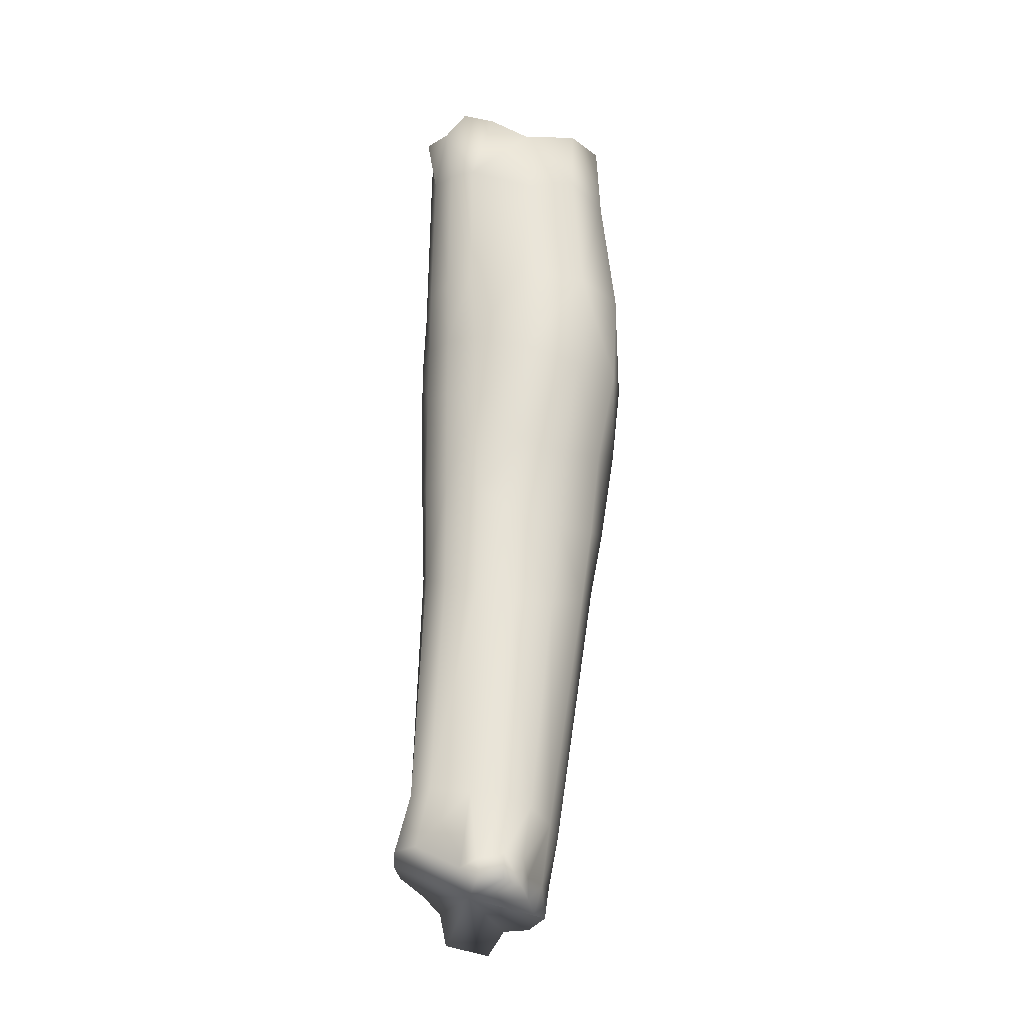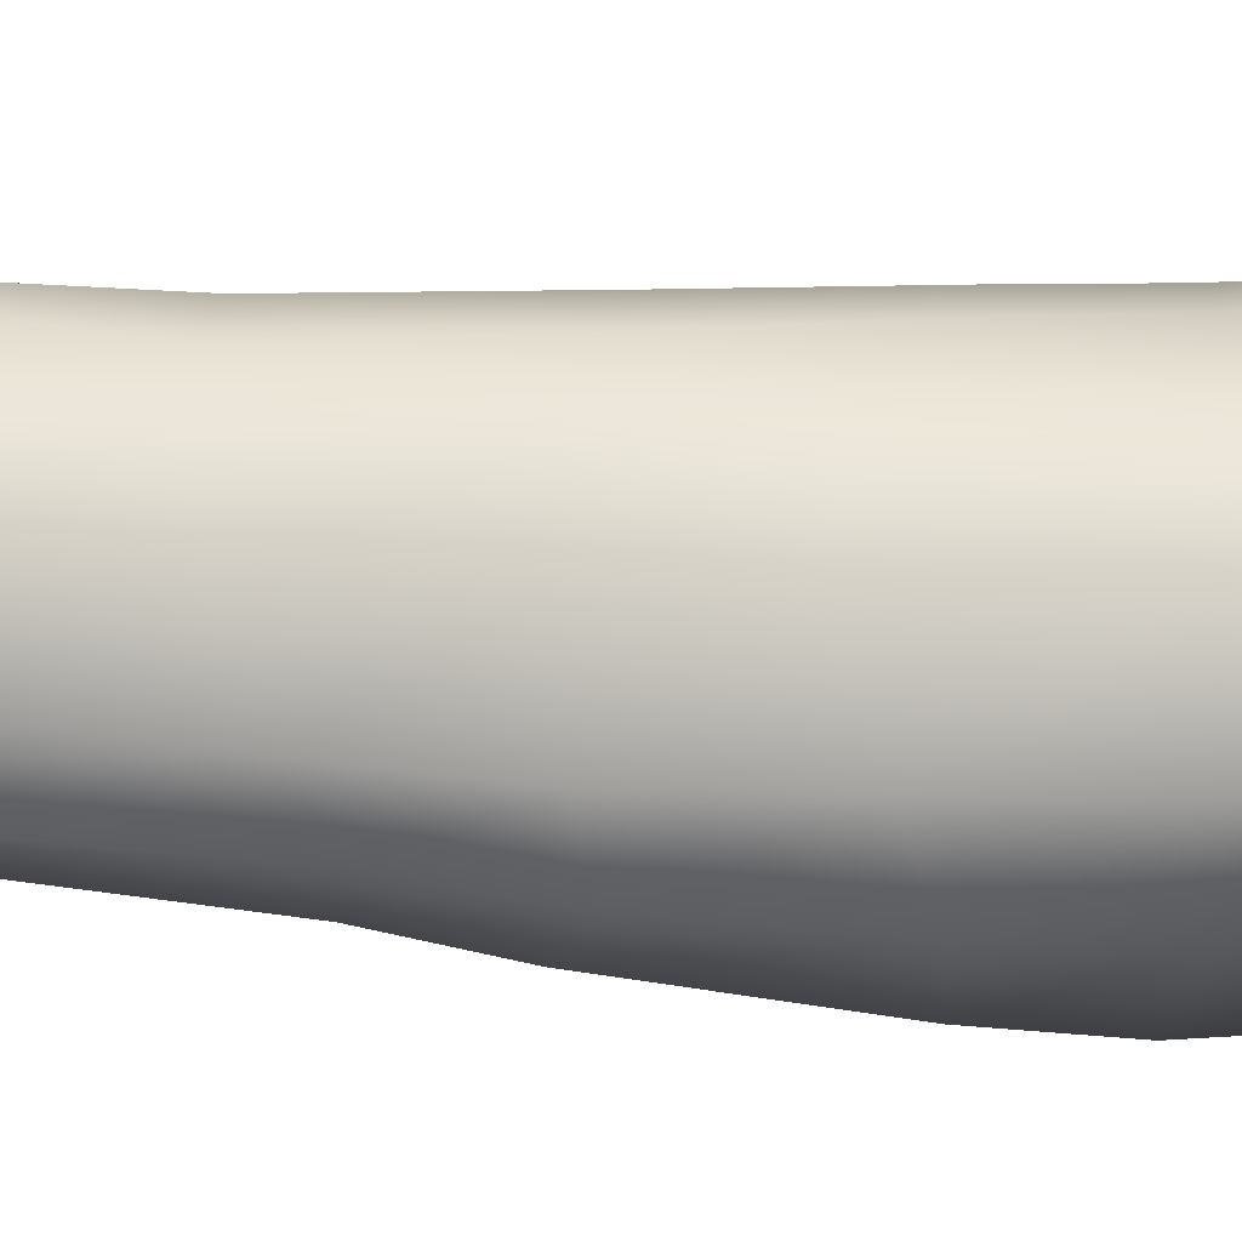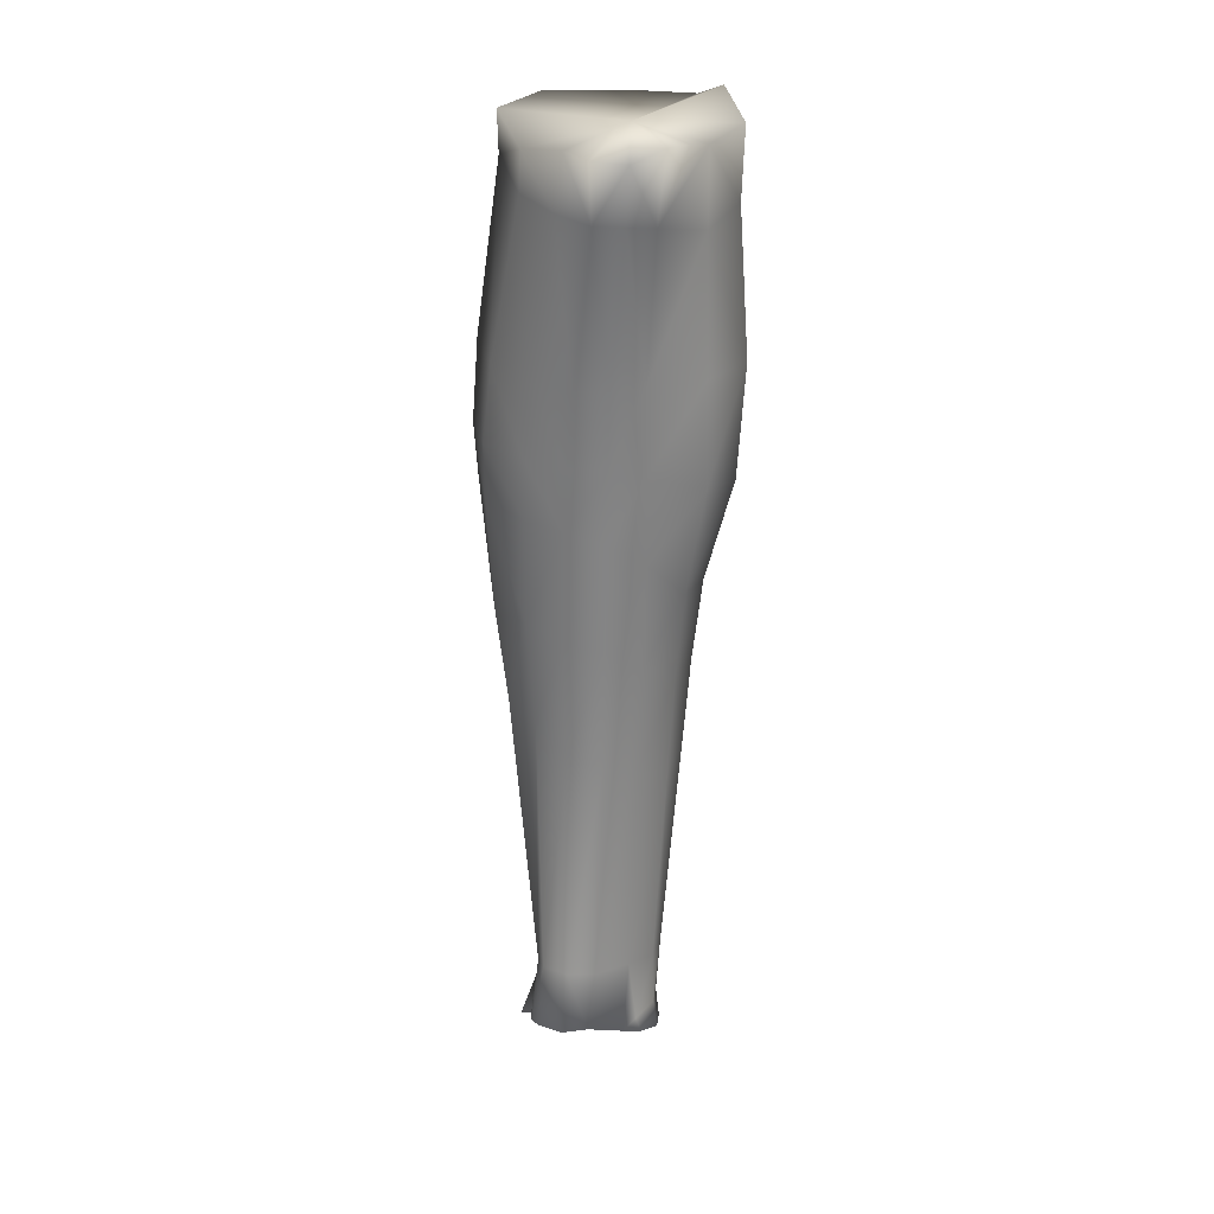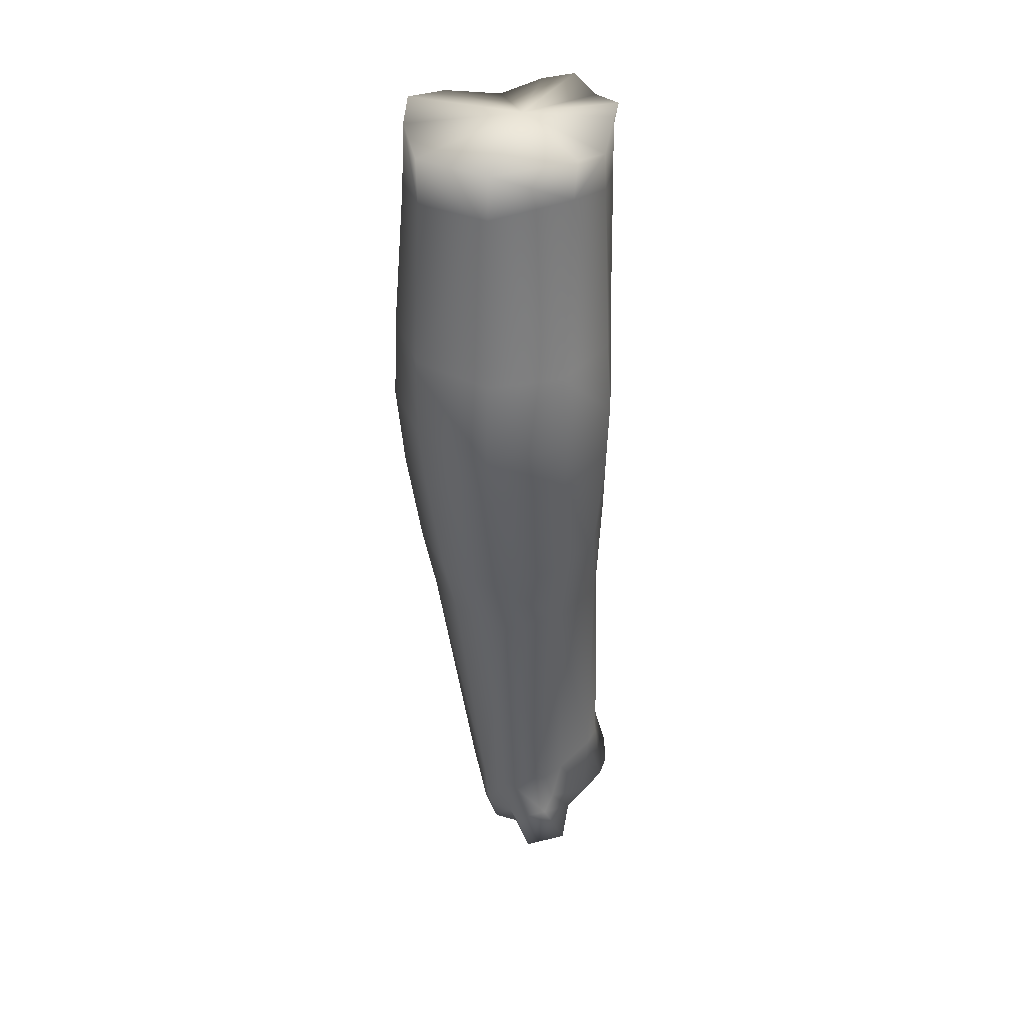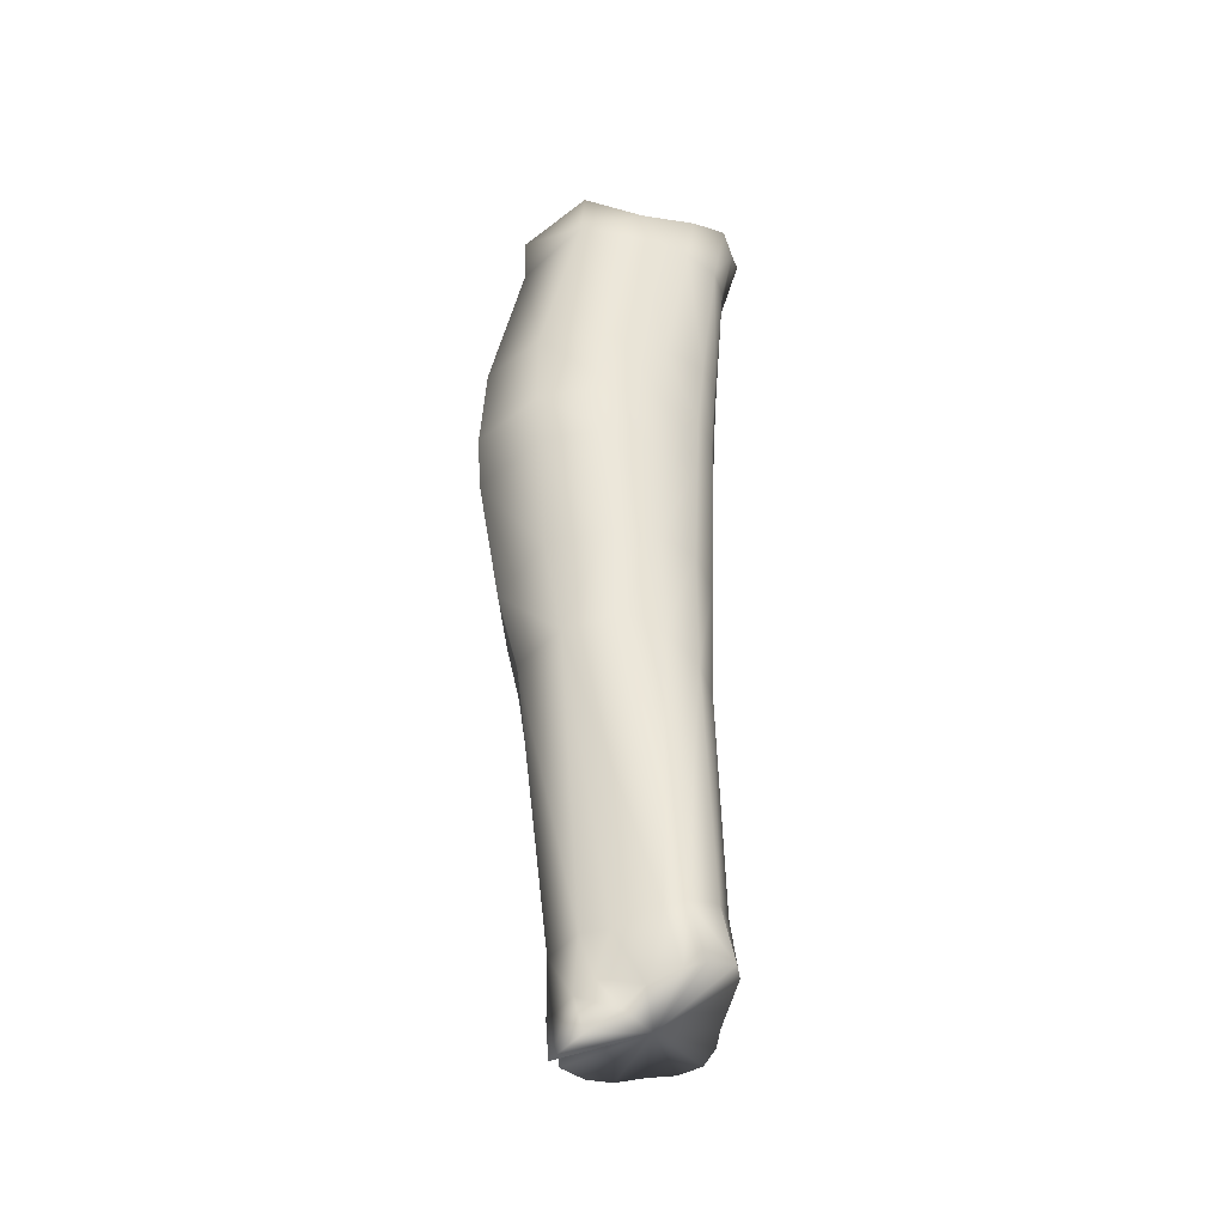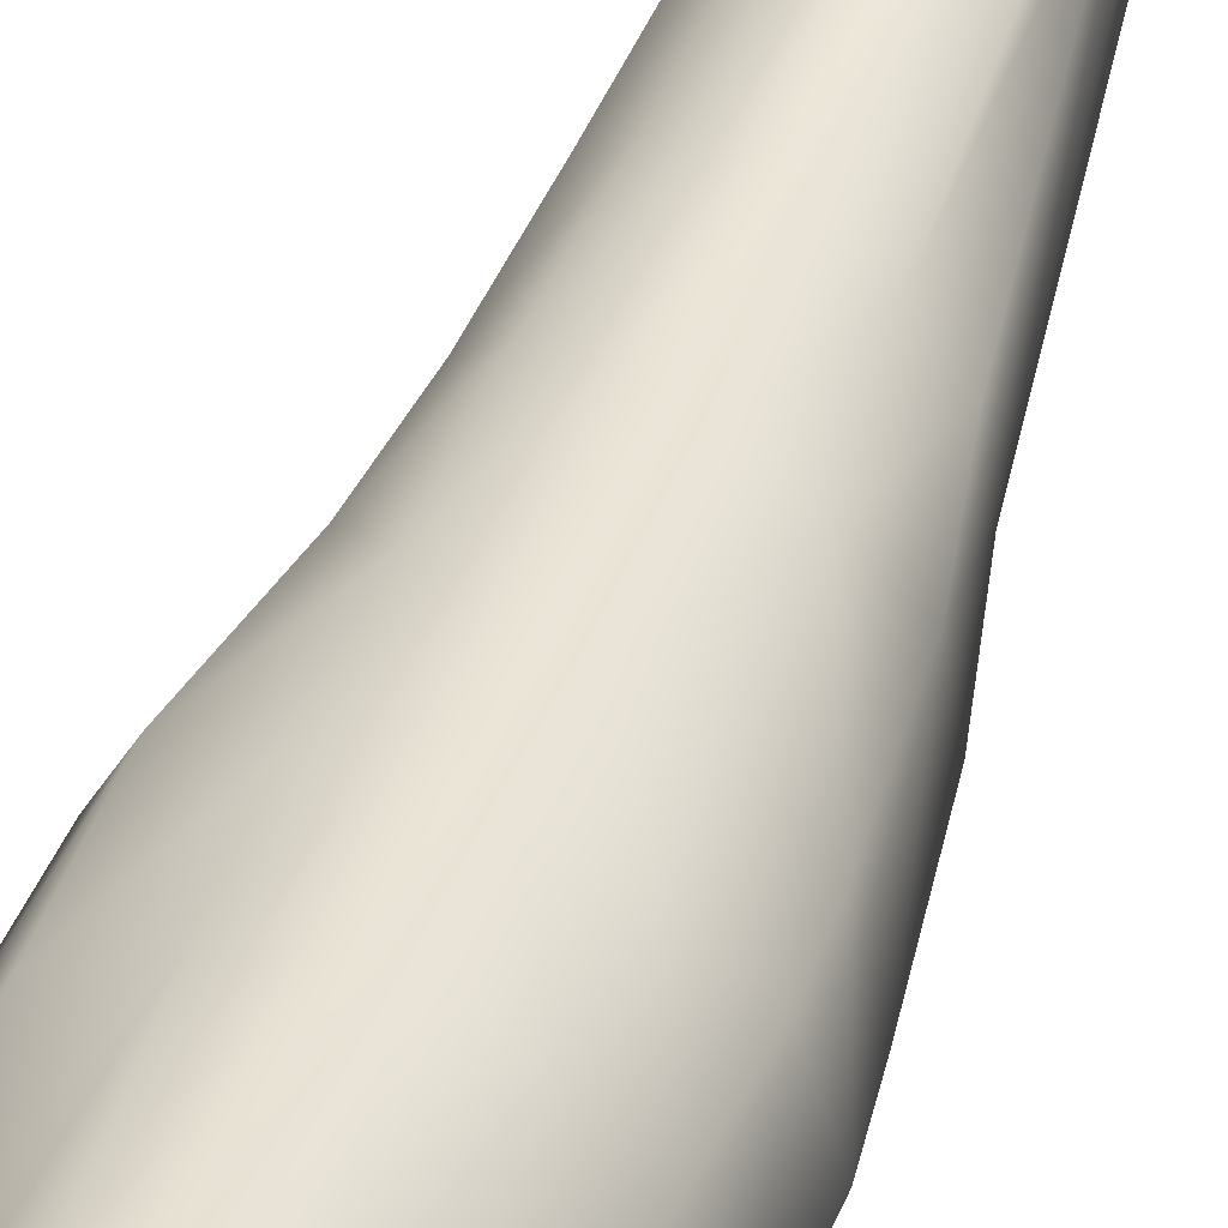
<metadata>
{"format":"obj","ext":"obj","renderer":"f3d","projection":"perspective","resolution":1024,"background":"white","views":[{"elev":-29.1,"azim":47.3,"up":"+Y"},{"elev":0.4,"azim":72.9,"up":"+Z"},{"elev":27.2,"azim":2.0,"up":"+Y"},{"elev":38.9,"azim":-129.2,"up":"+Y"},{"elev":-37.5,"azim":-70.0,"up":"+Y"},{"elev":42.5,"azim":-162.5,"up":"+Z"}]}
</metadata>
<code>
v -0.06824 -0.4516 -0.04809
v -0.09272 -0.4512 -0.002731
v -0.05833 -0.4459 -0.03802
v -0.05042 -0.4537 -0.01207
v -0.06393 -0.4565 0.008473
v -0.1162 -0.4541 0.02881
v -0.1326 -0.4587 0.009626
v -0.1431 -0.4497 -0.01471
v -0.1281 -0.4513 -0.04982
v -0.09382 -0.4536 -0.06072
v -0.1065 -0.4548 0.04037
v -0.09221 -0.456 0.03989
v -0.07922 -0.4502 0.03848
v -0.07107 -0.452 0.02631
v -0.06766 -0.4822 -0.04956
v -0.0566 -0.4844 -0.03862
v -0.0514 -0.4838 -0.01202
v -0.06382 -0.489 0.007032
v -0.08227 -0.4815 0.03029
v -0.09338 -0.4801 0.03465
v -0.0859 -0.5439 0.02682
v -0.09919 -0.5443 0.03087
v -0.1059 -0.4797 0.0349
v -0.1134 -0.5454 0.02998
v -0.1196 -0.4776 0.02658
v -0.1335 -0.4751 0.009836
v -0.1428 -0.4674 -0.01624
v -0.1275 -0.472 -0.04972
v -0.09497 -0.4741 -0.0613
v -0.07092 -0.624 -0.05685
v -0.06262 -0.6347 -0.03802
v -0.07643 -0.6687 -0.05271
v -0.06789 -0.6758 -0.03665
v -0.06216 -0.6435 -0.01381
v -0.06649 -0.6812 -0.01386
v -0.07298 -0.6774 0.005629
v -0.06962 -0.6397 0.007229
v -0.0861 -0.6663 0.02092
v -0.08546 -0.6196 0.02318
v -0.1013 -0.6578 0.0271
v -0.1007 -0.6088 0.02839
v -0.1183 -0.6525 0.02561
v -0.1172 -0.6042 0.02717
v -0.1337 -0.6502 0.01537
v -0.1337 -0.6032 0.01698
v -0.15 -0.6023 0.001184
v -0.1474 -0.6551 -0.002516
v -0.1555 -0.6043 -0.02892
v -0.1509 -0.6566 -0.02714
v -0.1402 -0.6068 -0.06161
v -0.1369 -0.6654 -0.05274
v -0.1055 -0.6121 -0.0699
v -0.1059 -0.6674 -0.06135
v -0.07097 -0.7115 -0.03273
v -0.06978 -0.7218 -0.01138
v -0.08134 -0.8238 -0.01991
v -0.07789 -0.82 -0.005061
v -0.07576 -0.7232 0.006611
v -0.08104 -0.8163 0.0102
v -0.09133 -0.8154 0.01858
v -0.0882 -0.7185 0.01917
v -0.105 -0.8125 0.02984
v -0.1022 -0.7113 0.02596
v -0.1176 -0.813 0.03034
v -0.1171 -0.7054 0.02527
v -0.1284 -0.8155 0.02172
v -0.1303 -0.6962 0.01599
v -0.1312 -0.8176 0.01376
v -0.1423 -0.692 0.003512
v -0.1444 -0.6958 -0.02192
v -0.1315 -0.8235 -0.00575
v -0.1321 -0.6987 -0.04536
v -0.1322 -0.8232 -0.01778
v -0.1217 -0.825 -0.03402
v -0.1041 -0.8261 -0.03681
v -0.1061 -0.6957 -0.05505
v -0.08529 -0.5813 0.02455
v -0.1002 -0.5776 0.02896
v -0.1158 -0.577 0.0279
v -0.1303 -0.5463 0.01871
v -0.1329 -0.5778 0.01813
v -0.1464 -0.5453 0.002766
v -0.15 -0.5778 0.002299
v -0.1544 -0.5447 -0.03047
v -0.157 -0.5813 -0.02964
v -0.1414 -0.5822 -0.06268
v -0.1399 -0.5438 -0.06051
v -0.1032 -0.5449 -0.0713
v -0.1042 -0.5823 -0.07258
v -0.05086 -0.5929 -0.03843
v -0.06521 -0.5879 -0.05688
v -0.04805 -0.5491 -0.03843
v -0.06381 -0.5502 -0.05368
v -0.05018 -0.5973 -0.0116
v -0.06193 -0.5919 0.01116
v -0.06259 -0.5458 0.0131
v -0.04703 -0.5482 -0.01365
v -0.07957 -0.7019 -0.04741
v -0.09059 -0.8251 -0.0335
v -0.1301 -0.8421 0.0287
v -0.134 -0.8449 0.02147
v -0.1199 -0.8394 0.03667
v -0.1087 -0.8392 0.03424
v -0.1071 -0.8477 -0.03661
v -0.1097 -0.8625 -0.03333
v -0.1193 -0.8503 -0.03169
v -0.1197 -0.8623 -0.02738
v -0.1414 -0.8672 -0.012
v -0.1341 -0.8487 -0.01905
v -0.1317 -0.8707 -0.02881
v -0.1257 -0.852 -0.03235
v -0.1322 -0.8418 -0.01206
v -0.1338 -0.8563 -0.001561
v -0.09373 -0.8495 0.02184
v -0.08809 -0.8459 0.0173
v -0.07951 -0.8439 -0.002119
v -0.08047 -0.843 0.008348
v -0.09147 -0.8625 -0.0193
v -0.08989 -0.8486 -0.02297
v -0.08462 -0.8592 -0.00968
v -0.08373 -0.8496 -0.008752
v -0.09444 -0.8472 -0.03137
v -0.09486 -0.8612 -0.02918
v -0.08585 -0.8527 0.01764
v -0.07794 -0.8569 0.0002295
v -0.07875 -0.8553 0.01036
v -0.1351 -0.8495 0.008265
v -0.11 -0.8552 0.002223
f 1 2 3
f 3 2 4
f 4 2 5
f 6 2 7
f 7 2 8
f 8 2 9
f 9 2 10
f 10 2 1
f 11 2 6
f 12 2 11
f 13 2 12
f 5 2 14
f 14 2 13
f 15 1 16
f 1 3 16
f 3 4 16
f 4 17 16
f 4 5 17
f 5 18 17
f 5 19 18
f 19 20 21
f 20 22 21
f 20 23 22
f 23 24 22
f 23 6 25
f 6 7 25
f 7 26 25
f 26 7 27
f 7 8 27
f 8 9 27
f 9 28 27
f 9 10 28
f 10 29 28
f 10 1 29
f 1 15 29
f 30 31 32
f 31 33 32
f 31 34 33
f 34 35 33
f 35 34 36
f 34 37 36
f 36 37 38
f 37 39 38
f 38 39 40
f 39 41 40
f 40 41 42
f 41 43 42
f 42 43 44
f 43 45 44
f 45 46 44
f 46 47 44
f 46 48 47
f 48 49 47
f 48 50 49
f 50 51 49
f 50 52 51
f 52 53 51
f 52 30 53
f 30 32 53
f 54 55 56
f 55 57 56
f 55 58 57
f 58 59 57
f 59 58 60
f 58 61 60
f 60 61 62
f 61 63 62
f 62 63 64
f 63 65 64
f 64 65 66
f 65 67 66
f 66 67 68
f 67 69 68
f 69 70 68
f 70 71 68
f 70 72 73
f 72 74 73
f 74 72 75
f 72 76 75
f 77 21 78
f 21 22 78
f 22 24 78
f 24 79 78
f 24 80 79
f 80 81 79
f 80 82 81
f 82 83 81
f 82 84 83
f 84 85 83
f 85 84 86
f 84 87 86
f 87 88 86
f 88 89 86
f 90 91 92
f 91 93 92
f 90 94 31
f 94 34 31
f 34 94 37
f 94 95 37
f 95 96 77
f 96 21 77
f 96 18 21
f 18 19 21
f 17 18 97
f 18 96 97
f 92 16 97
f 16 17 97
f 15 16 93
f 16 92 93
f 29 15 88
f 15 93 88
f 87 28 88
f 28 29 88
f 27 28 84
f 28 87 84
f 26 27 82
f 27 84 82
f 25 26 80
f 26 82 80
f 23 25 24
f 25 80 24
f 94 97 95
f 97 96 95
f 92 97 90
f 97 94 90
f 91 89 93
f 89 88 93
f 11 6 23
f 20 12 23
f 12 11 23
f 13 12 19
f 12 20 19
f 19 14 13
f 5 14 19
f 71 70 73
f 49 70 47
f 70 69 47
f 49 51 70
f 51 72 70
f 51 53 72
f 53 76 72
f 98 54 99
f 54 56 99
f 99 75 98
f 75 76 98
f 100 66 101
f 66 68 101
f 64 66 102
f 66 100 102
f 62 64 103
f 64 102 103
f 104 105 106
f 105 107 106
f 108 109 110
f 109 111 110
f 112 71 73
f 106 107 111
f 107 110 111
f 108 113 109
f 113 112 109
f 109 112 73
f 73 74 109
f 74 111 109
f 74 106 111
f 114 60 103
f 60 62 103
f 60 114 115
f 116 57 117
f 57 59 117
f 118 119 120
f 119 121 120
f 122 119 123
f 119 118 123
f 122 123 104
f 123 105 104
f 115 114 124
f 116 117 125
f 117 126 125
f 121 56 116
f 56 57 116
f 120 121 125
f 121 116 125
f 126 117 124
f 117 115 124
f 117 59 115
f 59 60 115
f 101 68 127
f 68 71 127
f 71 112 127
f 112 113 127
f 75 104 74
f 104 106 74
f 99 122 75
f 122 104 75
f 99 56 119
f 56 121 119
f 122 99 119
f 67 44 69
f 44 47 69
f 65 42 67
f 42 44 67
f 63 40 65
f 40 42 65
f 61 38 63
f 38 40 63
f 58 36 61
f 36 38 61
f 35 36 55
f 36 58 55
f 33 35 54
f 35 55 54
f 32 33 98
f 33 54 98
f 98 76 32
f 76 53 32
f 37 95 39
f 95 77 39
f 78 41 77
f 41 39 77
f 79 43 78
f 43 41 78
f 79 81 43
f 81 45 43
f 81 83 45
f 83 46 45
f 83 85 46
f 85 48 46
f 85 86 48
f 86 50 48
f 86 89 50
f 89 52 50
f 89 91 52
f 91 30 52
f 91 90 30
f 90 31 30
f 103 102 128
f 102 100 128
f 100 101 128
f 101 127 128
f 108 110 128
f 107 105 128
f 127 113 128
f 110 107 128
f 113 108 128
f 118 120 128
f 125 126 128
f 105 123 128
f 123 118 128
f 124 114 128
f 114 103 128
f 120 125 128
f 126 124 128

</code>
